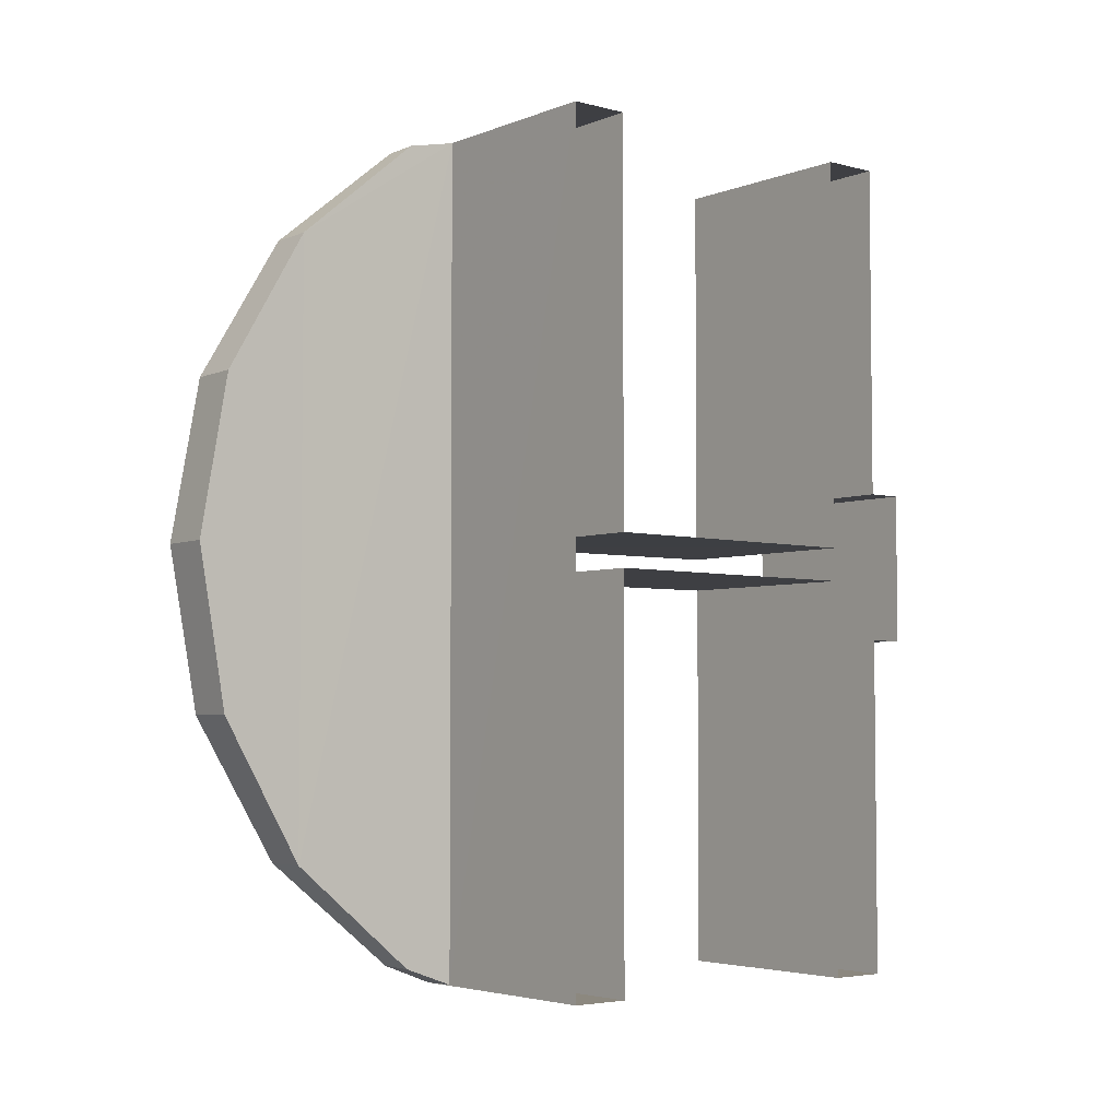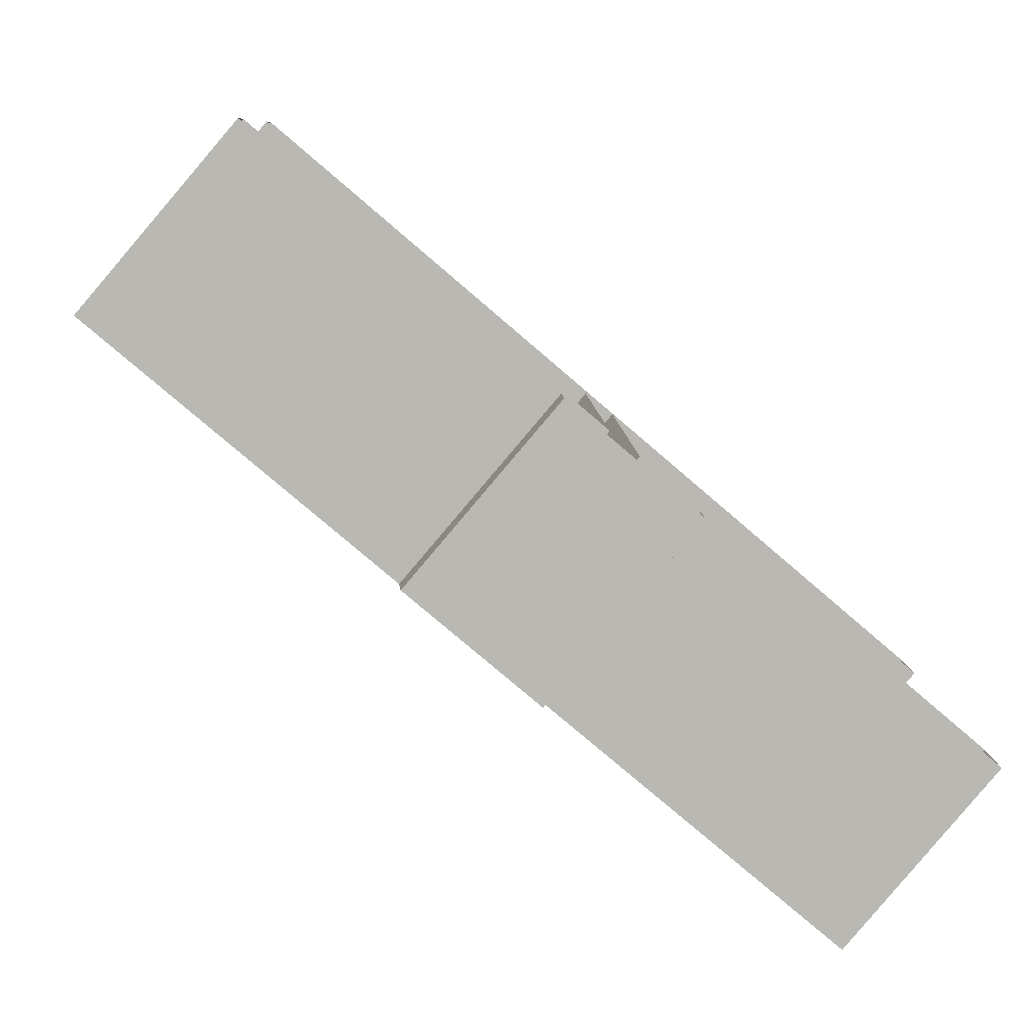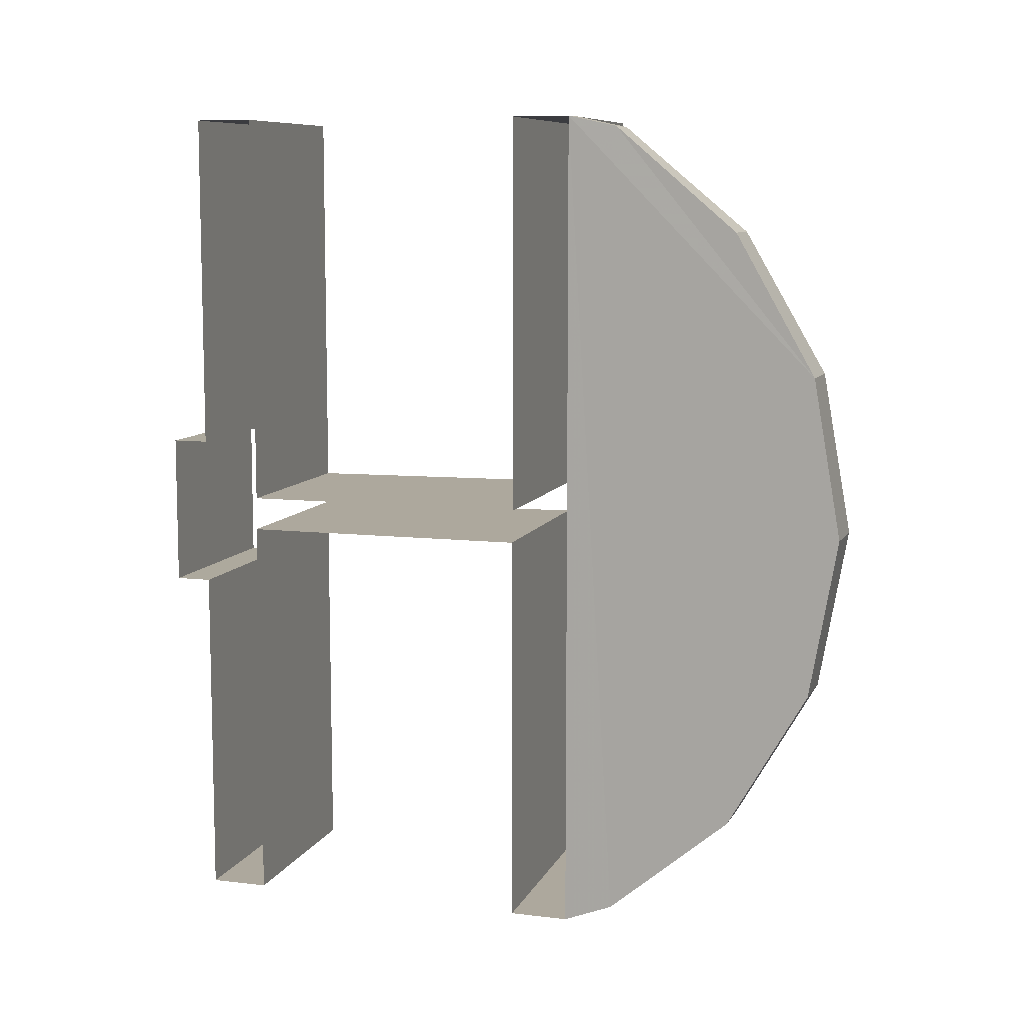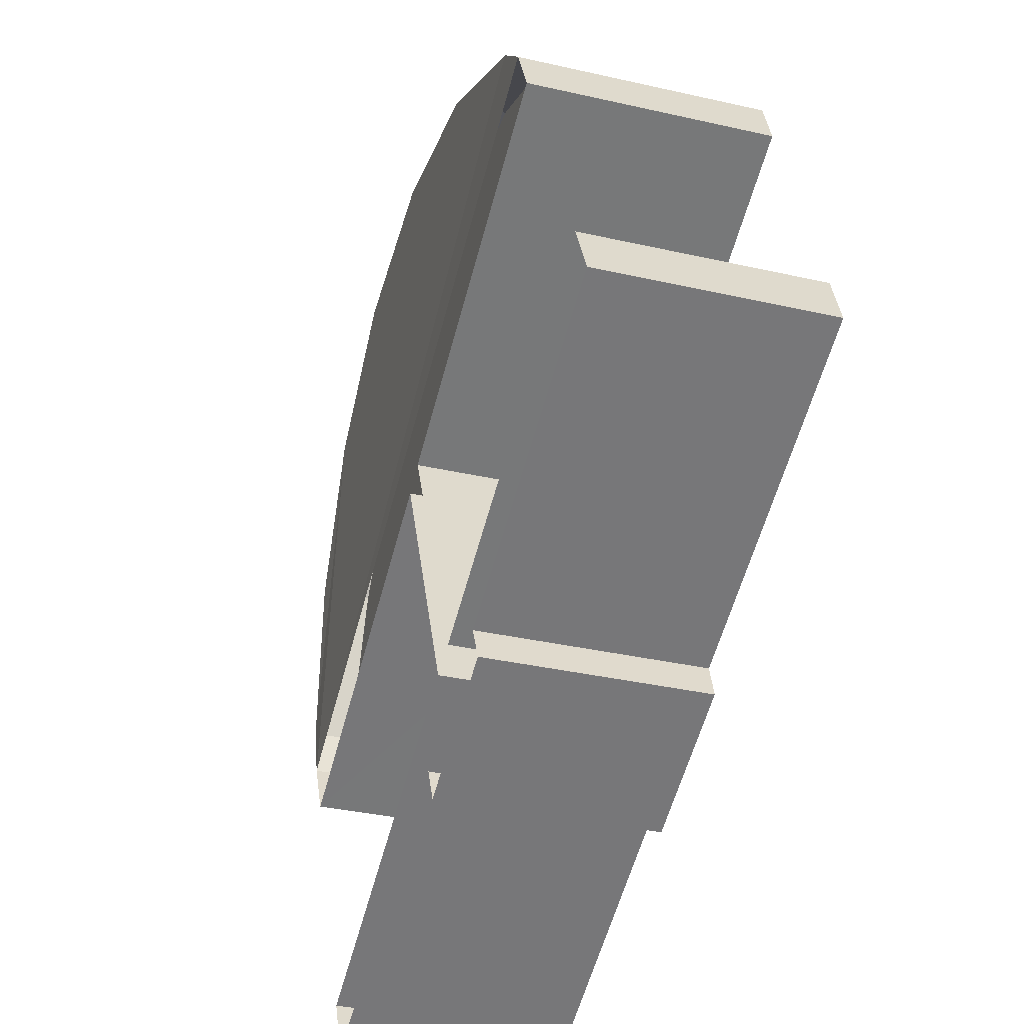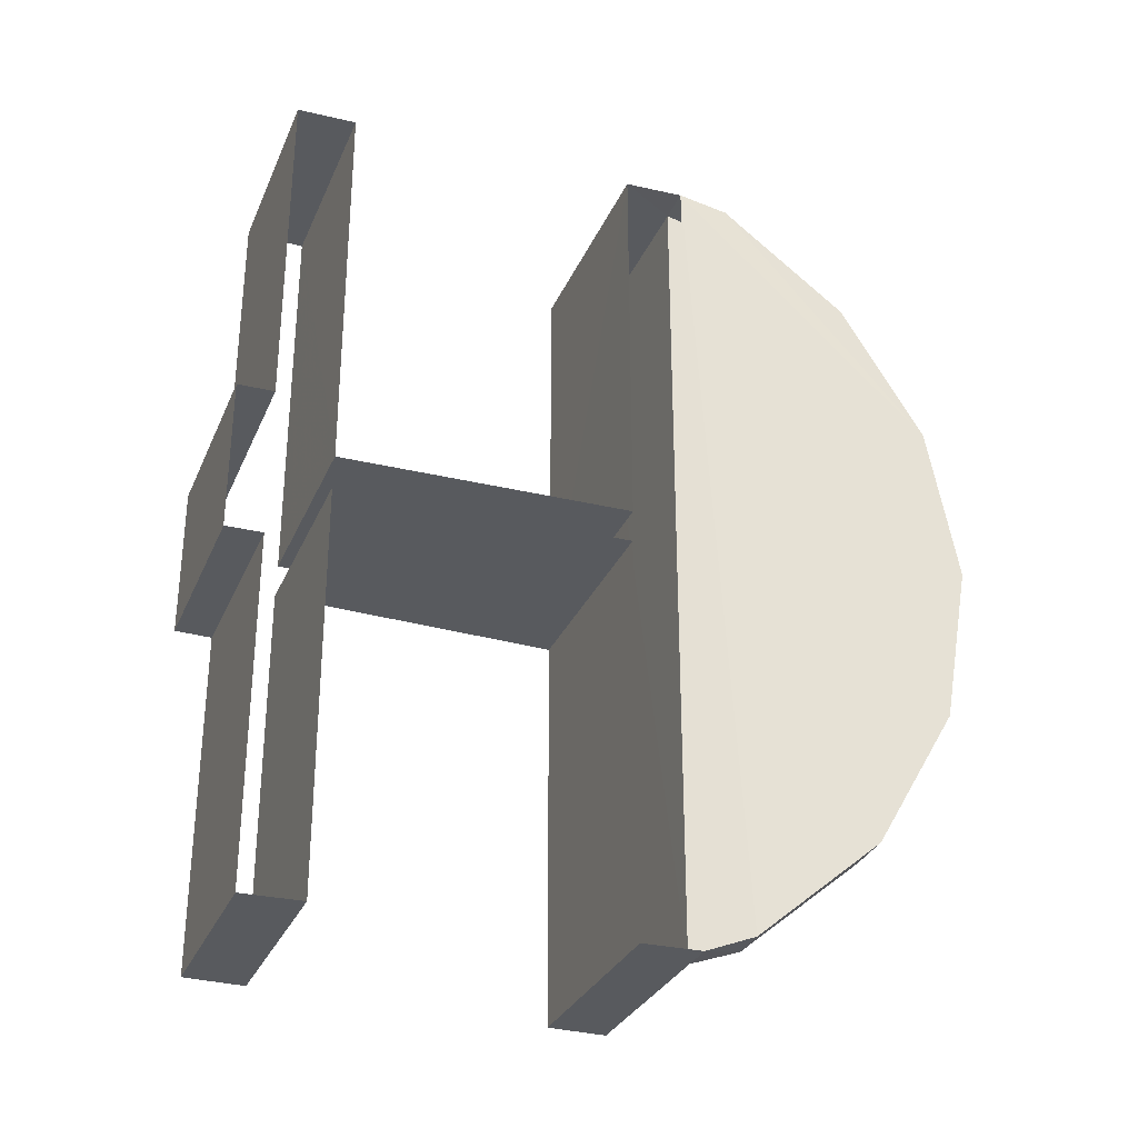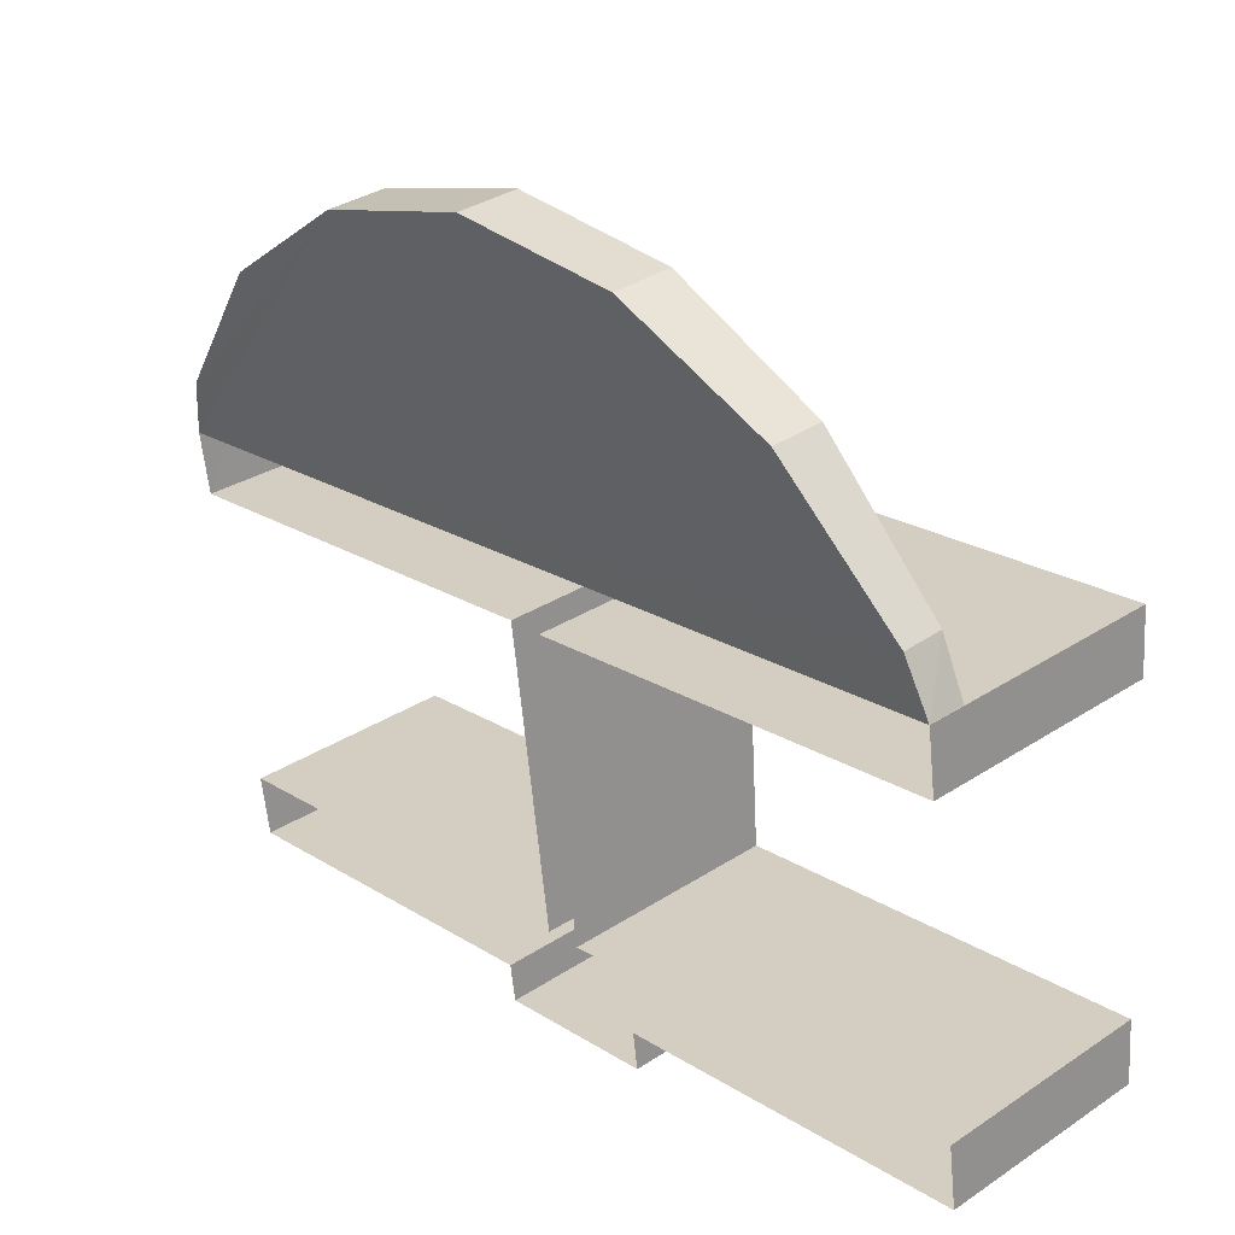
<metadata>
{"format":"obj","ext":"obj","renderer":"f3d","projection":"perspective","resolution":1024,"background":"white","views":[{"elev":-4.2,"azim":-134.0,"up":"+Z"},{"elev":-78.0,"azim":-130.6,"up":"+Y"},{"elev":8.8,"azim":100.8,"up":"+Z"},{"elev":-58.3,"azim":165.0,"up":"+Y"},{"elev":-30.6,"azim":63.8,"up":"+Z"},{"elev":22.3,"azim":137.0,"up":"+Y"}]}
</metadata>
<code>
v 1.564 13.18 0.01685
v 1.555 13.08 -0.5325
v 1.531 12.8 -1.016
v 1.531 12.8 1.049
v 1.531 12.8 -1.016
v 1.494 12.38 -1.374
v 1.478 12.2 -1.438
v 1.477 12.21 1.446
v 1.477 12.21 1.446
v 1.494 12.38 1.408
v 1.531 12.8 1.049
v 1.531 12.8 -1.016
v 1.564 13.18 0.01685
v 1.531 12.8 1.049
v 1.555 13.08 0.5663
v 1.602 12.19 -1.441
v 1.627 12.36 -1.374
v 1.602 12.19 1.444
v 1.627 12.36 -1.374
v 1.701 12.78 -1.016
v 1.749 13.06 -0.5325
v 1.749 13.06 0.5663
v 1.766 13.15 0.01685
v 1.749 13.06 0.5663
v 1.749 13.06 -0.5325
v 1.627 12.36 -1.374
v 1.749 13.06 0.5663
v 1.602 12.19 1.444
v 1.701 12.78 1.049
v 1.627 12.36 1.408
v 1.749 13.06 0.5663
v 1.749 13.06 0.5663
v 1.627 12.36 1.408
v 1.602 12.19 1.444
v 0.7039 10.74 0.2628
v 0.7039 10.74 -0.2628
v 1.405 10.67 -0.2628
v 1.405 10.67 0.2628
v 0.7254 11.06 -0.0582
v 0.7877 12.06 -0.05665
v 1.575 11.99 -0.05665
v 1.447 10.99 -0.0582
v 0.8012 12.27 -1.441
v 1.478 12.2 -1.438
v 1.602 12.19 -1.441
v 1.478 12.2 -1.438
v 0.8012 12.27 -1.441
v 0.8012 12.27 1.444
v 1.477 12.21 1.446
v 0.7257 11.07 0.0587
v 1.448 11 0.0587
v 1.572 11.99 0.0597
v 0.7833 12.07 0.059
v 0.8012 12.27 -1.441
v 1.602 12.19 -1.441
v 1.575 11.99 -1.441
v 0.7879 12.07 -1.441
v 1.421 10.79 -1.443
v 0.7121 10.86 -1.443
v 0.7255 11.07 -1.443
v 1.448 11 -1.443
v 0.7121 10.86 1.443
v 1.421 10.79 1.443
v 1.448 11 1.443
v 0.7255 11.07 1.443
v 1.602 12.19 1.444
v 1.477 12.21 1.446
v 1.573 11.99 1.444
v 1.477 12.21 1.446
v 0.8012 12.27 1.444
v 0.7865 12.07 1.444
v 1.573 11.99 1.444
v 0.7879 12.07 -1.441
v 1.575 11.99 -1.441
v 1.575 11.99 -0.05665
v 0.7877 12.06 -0.05665
v 1.448 11 -1.443
v 0.7255 11.07 -1.443
v 0.7254 11.06 -0.0582
v 1.447 10.99 -0.0582
v 0.7255 11.07 1.443
v 1.448 11 1.443
v 1.448 11 0.0587
v 0.7257 11.07 0.0587
v 1.573 11.99 1.444
v 0.7865 12.07 1.444
v 0.7833 12.07 0.059
v 1.572 11.99 0.0597
v 0.7121 10.86 -1.443
v 1.421 10.79 -1.443
v 1.421 10.79 -0.2628
v 0.7121 10.86 -0.2628
v 1.421 10.79 1.443
v 0.7121 10.86 1.443
v 0.7121 10.86 0.2628
v 1.421 10.79 0.2628
v 0.7121 10.86 -0.2628
v 1.421 10.79 -0.2628
v 1.405 10.67 -0.2628
v 0.7039 10.74 -0.2628
v 1.421 10.79 0.2628
v 0.7121 10.86 0.2628
v 0.7039 10.74 0.2628
v 1.405 10.67 0.2628
v 1.749 13.06 0.5663
v 1.766 13.15 0.01685
v 1.564 13.18 0.01685
v 1.555 13.08 0.5663
v 1.701 12.78 1.049
v 1.749 13.06 0.5663
v 1.555 13.08 0.5663
v 1.531 12.8 1.049
v 1.627 12.36 1.408
v 1.701 12.78 1.049
v 1.531 12.8 1.049
v 1.494 12.38 1.408
v 1.701 12.78 -1.016
v 1.627 12.36 -1.374
v 1.494 12.38 -1.374
v 1.531 12.8 -1.016
v 1.749 13.06 -0.5325
v 1.701 12.78 -1.016
v 1.531 12.8 -1.016
v 1.555 13.08 -0.5325
v 1.766 13.15 0.01685
v 1.749 13.06 -0.5325
v 1.555 13.08 -0.5325
v 1.564 13.18 0.01685
v 1.477 12.21 1.446
v 1.602 12.19 1.444
v 1.627 12.36 1.408
v 1.494 12.38 1.408
v 1.494 12.38 -1.374
v 1.627 12.36 -1.374
v 1.602 12.19 -1.441
v 1.602 12.19 -1.441
v 1.478 12.2 -1.438
v 1.494 12.38 -1.374
g mesh7142431
f 1 2 3
f 3 4 1
f 5 6 7
f 7 8 5
f 9 10 11
f 11 12 9
f 13 14 15
f 16 17 18
f 19 20 21
f 21 22 19
f 23 24 25
f 26 27 28
f 29 30 31
f 32 33 34
f 35 36 37
f 37 38 35
f 39 40 41
f 41 42 39
f 43 44 45
f 46 47 48
f 48 49 46
f 50 51 52
f 52 53 50
f 54 55 56
f 56 57 54
f 58 59 60
f 60 61 58
f 62 63 64
f 64 65 62
f 66 67 68
f 69 70 71
f 71 72 69
f 73 74 75
f 75 76 73
f 77 78 79
f 79 80 77
f 81 82 83
f 83 84 81
f 85 86 87
f 87 88 85
f 89 90 91
f 91 92 89
f 93 94 95
f 95 96 93
f 97 98 99
f 99 100 97
f 101 102 103
f 103 104 101
f 105 106 107
f 107 108 105
f 109 110 111
f 111 112 109
f 113 114 115
f 115 116 113
f 117 118 119
f 119 120 117
f 121 122 123
f 123 124 121
f 125 126 127
f 127 128 125
f 129 130 131
f 131 132 129
f 133 134 135
f 136 137 138

</code>
